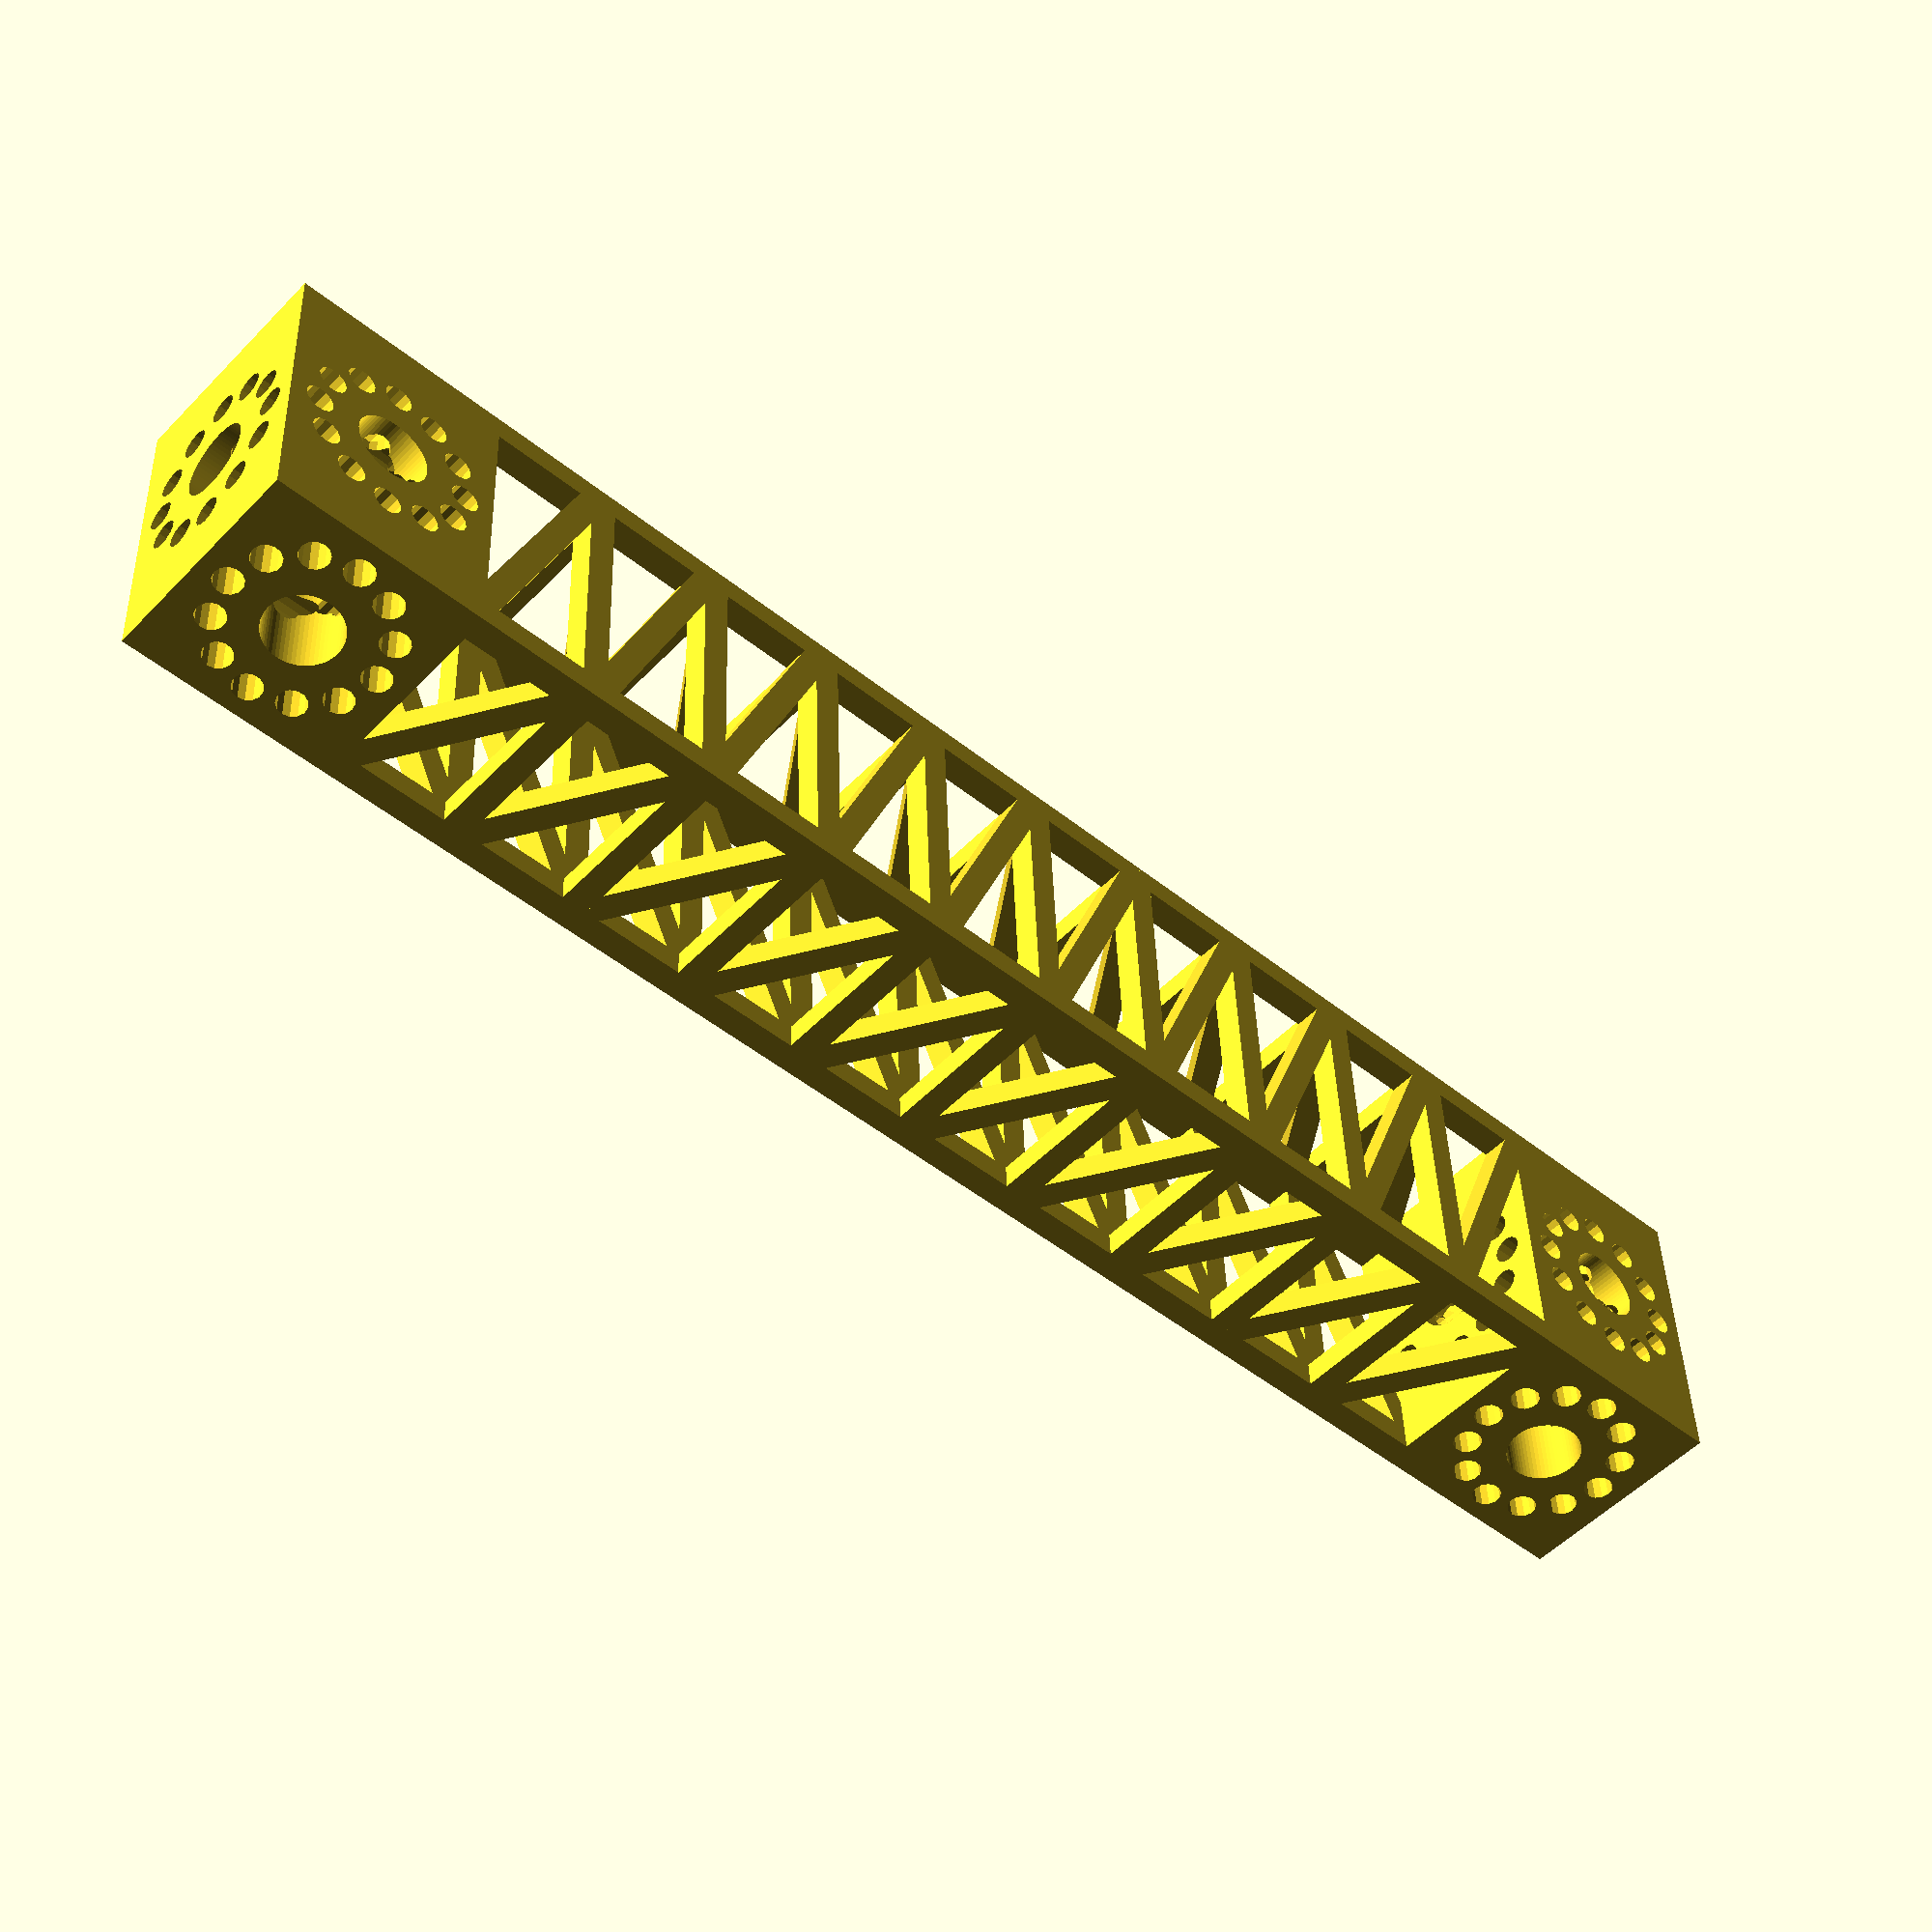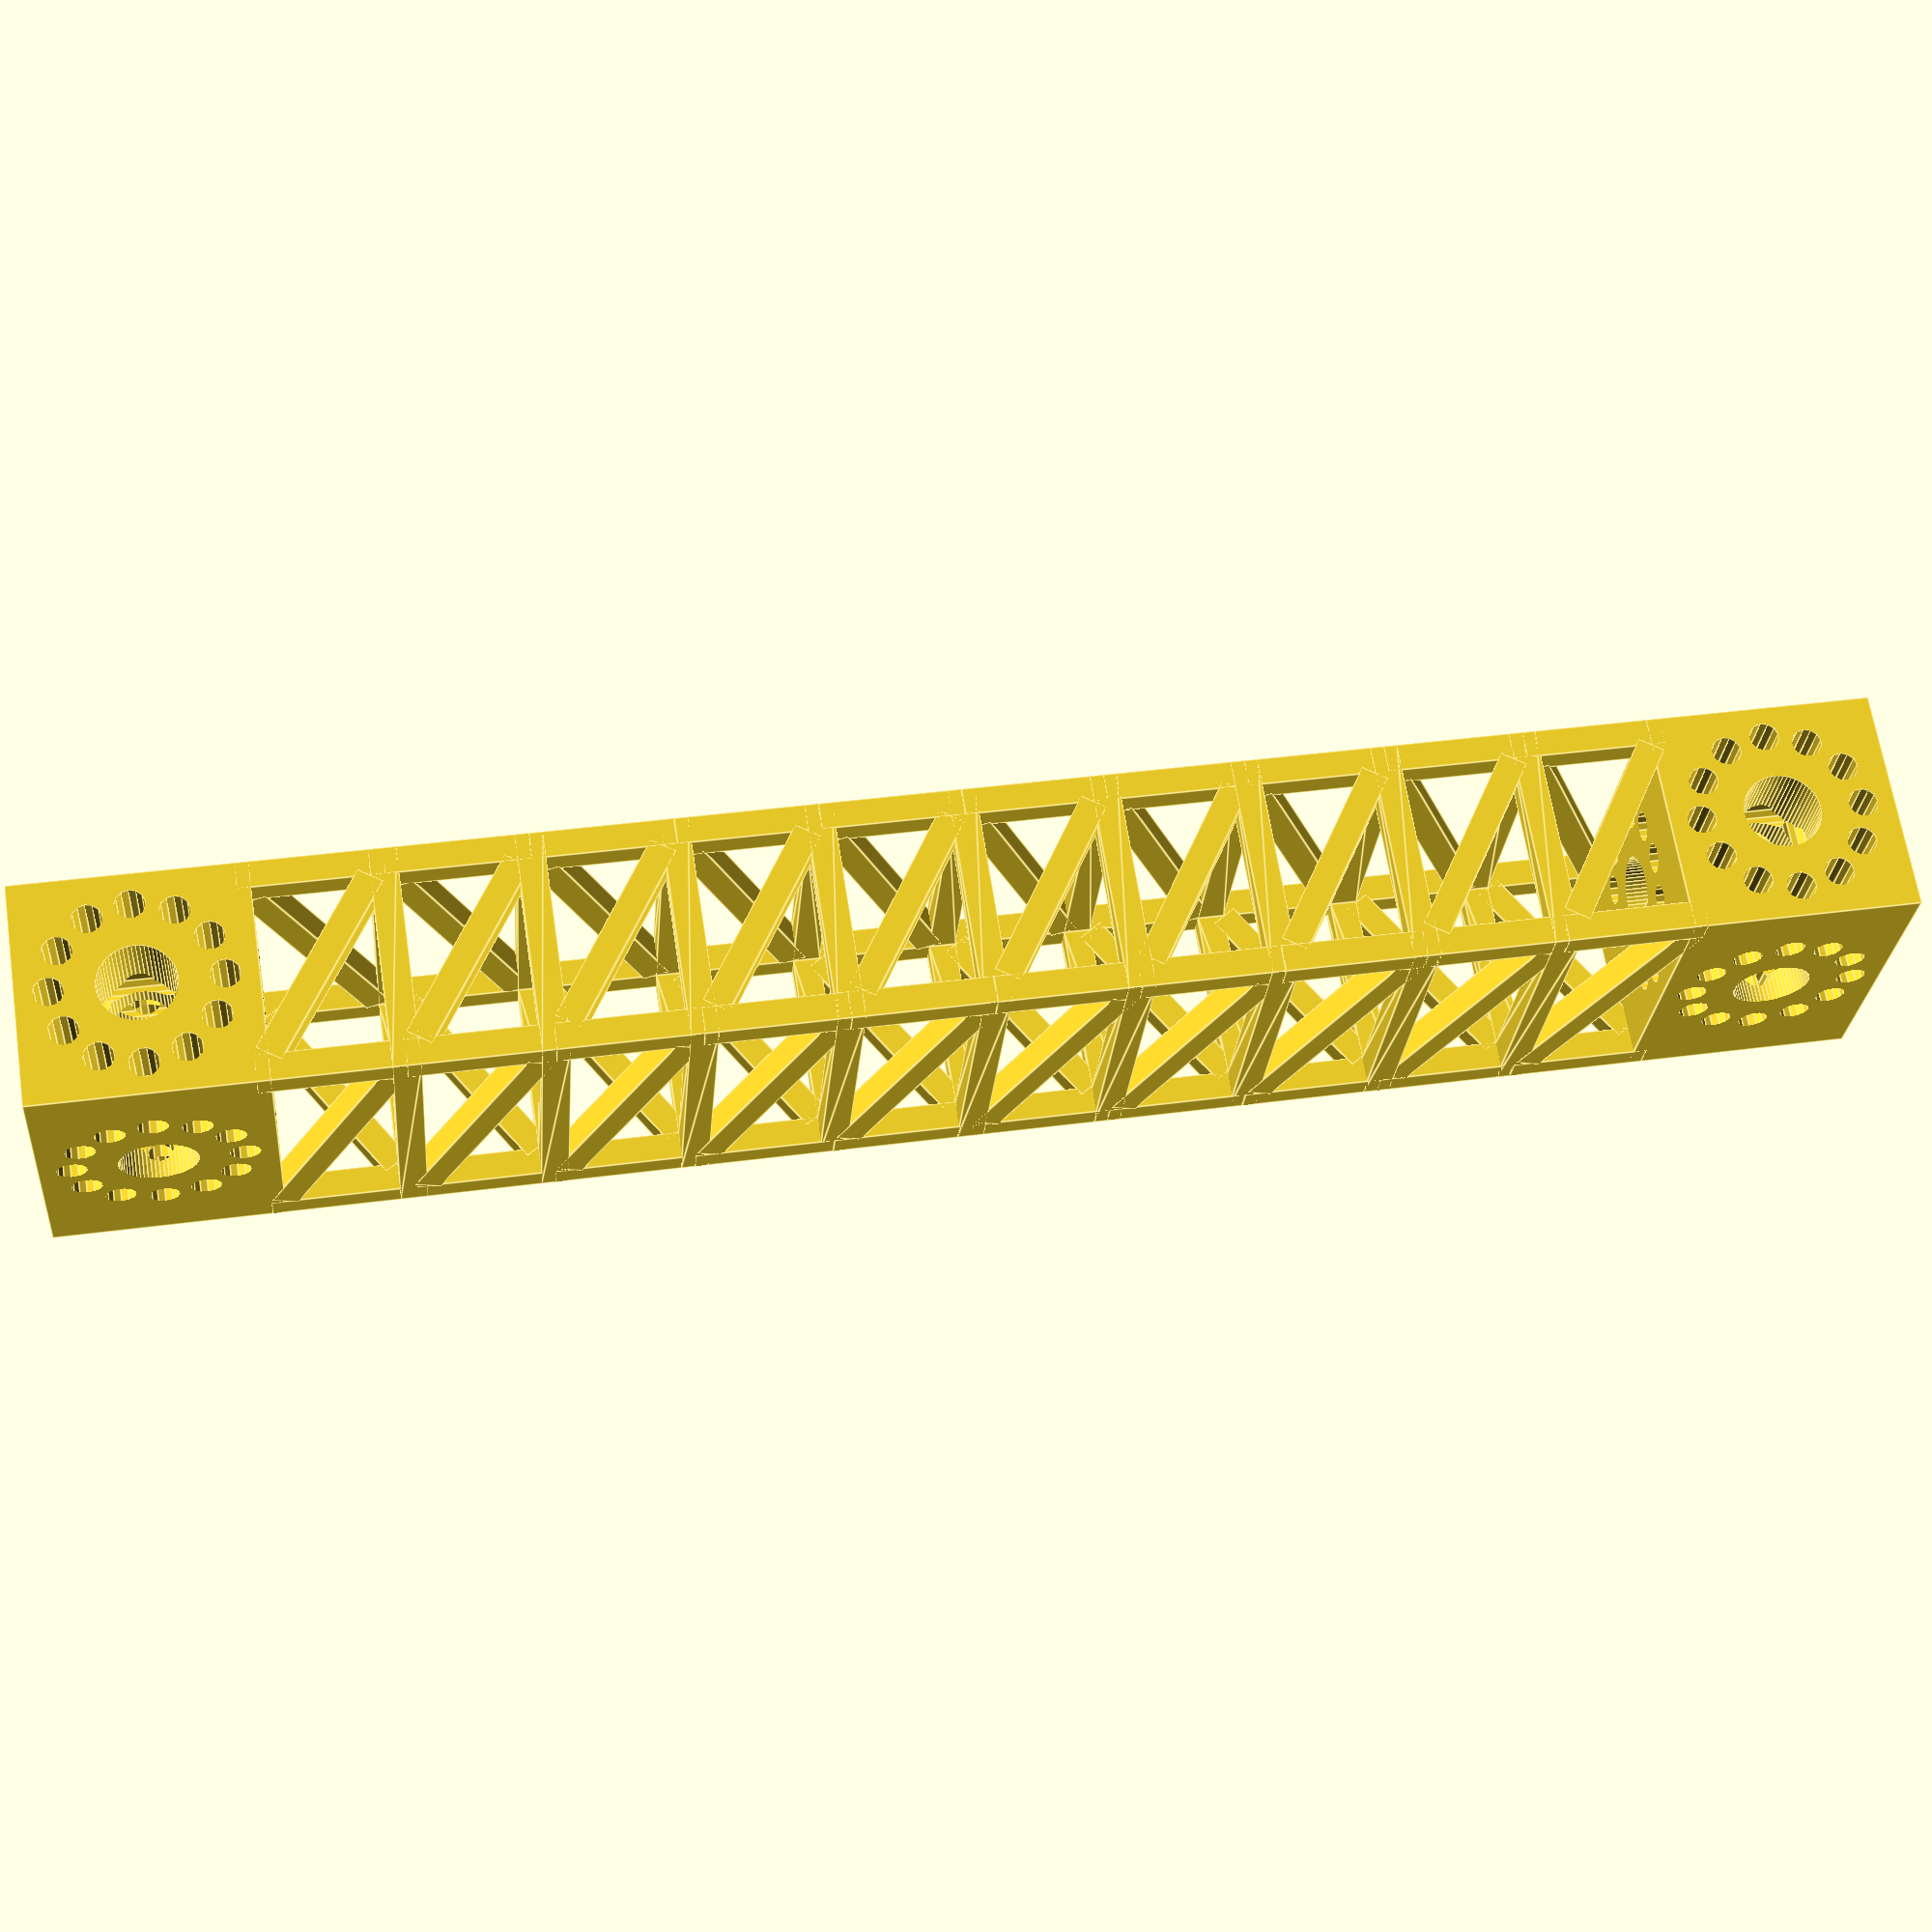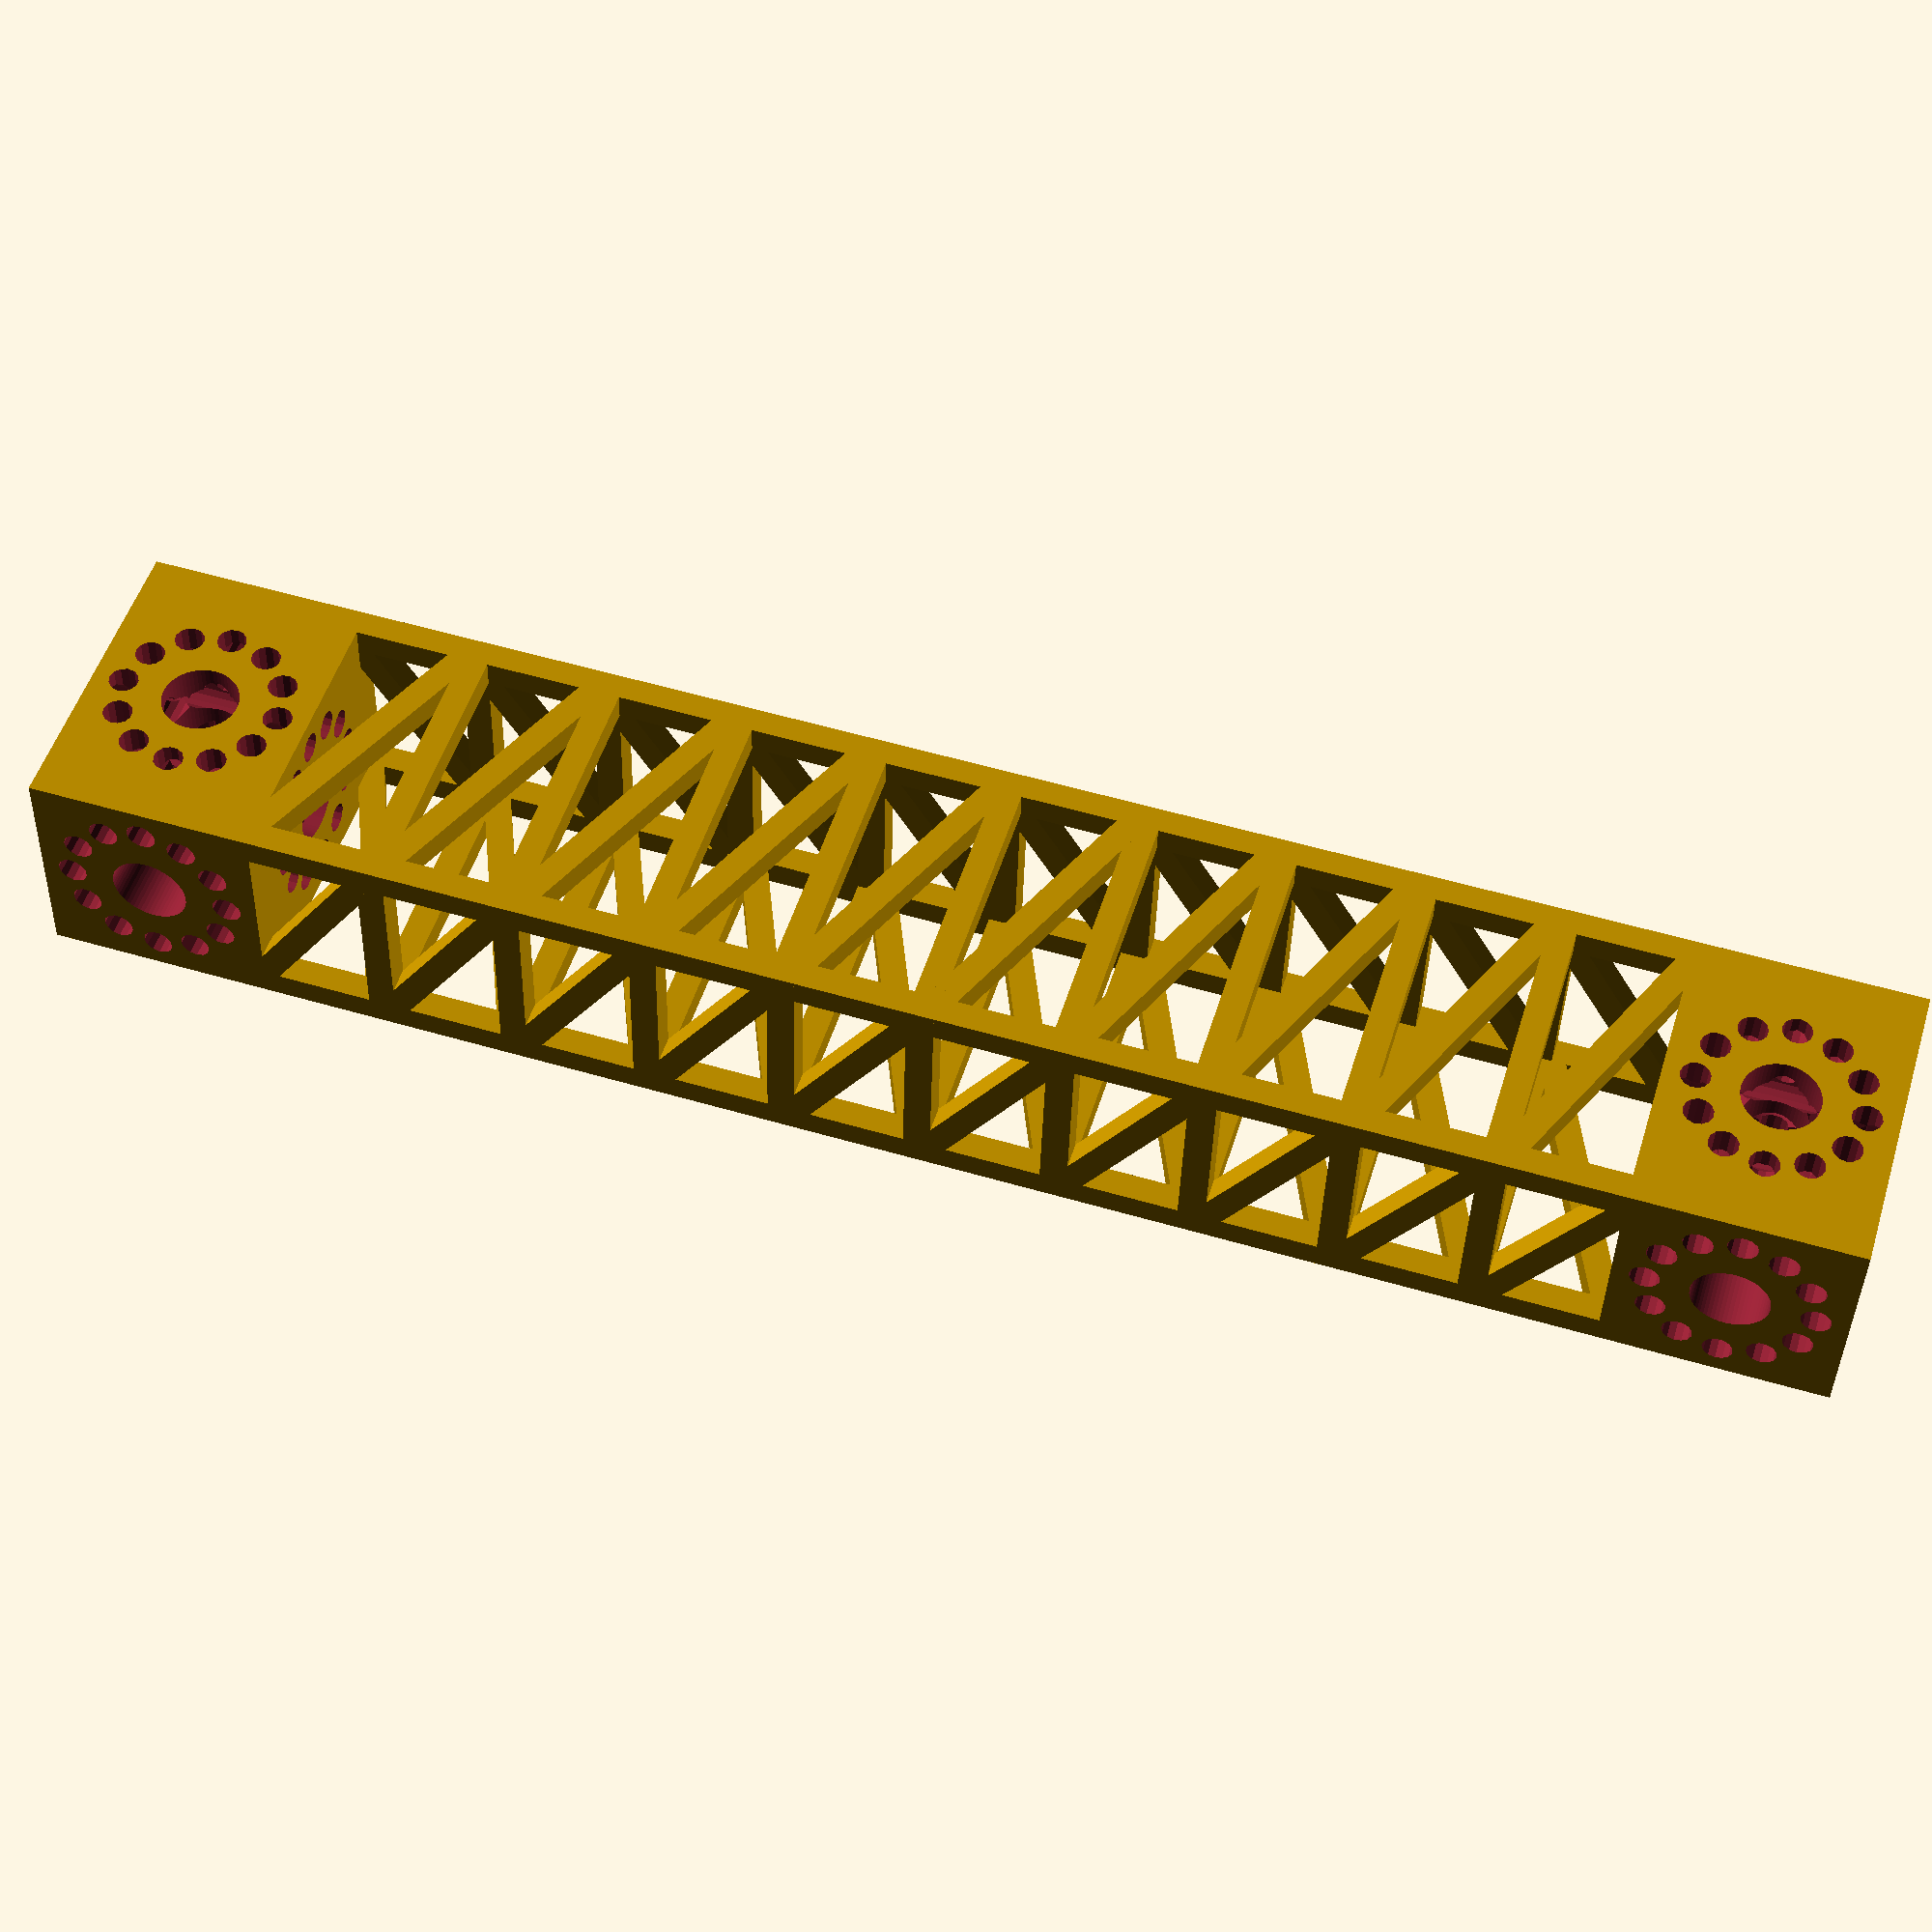
<openscad>
// parametric beam with cable-running spaces
// ported to OpenSCAD from the Python code, with variable descriptions modified
// to be customizer-compatible
// see https://reprapltd.com/3d-printed-beam-that-is-as-stiff-as-steel/

// ---------------------------------------------------------------------------

// Set the values you want in here. All dimensions are in mm.

// The overall size of the beam. Length must be the biggest dimension.
// Note the beam will be reoriented to make the Z direction the larger of 
// width and height, as that is the orientation in which it must be printed.

// beam length; must be the biggest dimension
length = 200;
// width of the beam
width = 35;
// height of the beam
height = 25;

// The thickness of the beam struts
thickness = 3;

// The size of the mounting holes.
holeSize = 3;

// Number of mounting holes at each end 
screwHoleCount = 12;

// ---------------------------------------------------------------------------

// Internal parameters. Change these to get interesting, but possibly
// incorrect, results.

// [internal] box height as ratio of shortest dimension
angleFactor = 0.8;
// [internal] gap between screw holes
screwGap = 5;
// [internal] additional relative adjustment for screw spacing
screwPitch = 1.5;
// [internal] small adjustment to remove intersecting vertices
sigma = 0.01;
// [internal] additional size for hole cuts
holeDelta = 0.3;

// Create the beam

x = length;
y = min(height, width);
z = max(height, width);
boxStep1 = angleFactor * y;
boxLen = x + thickness - 2*y;
numSteps = floor(boxLen / (boxStep1 - thickness)) + 1;
boxStep = boxLen / numSteps;
xi = y - thickness;

// outline box
module OutlineBox(endForm = 3){
    if(endForm > 0){
      // top / bottom
      xtrans = 
        (endForm == 1) ? [0]:
        (endForm == 2) ? [boxStep]:
        (endForm == 3) ? [0, boxStep]: [];
      for(xtran = xtrans){
          translate([0,0,xtran]) linear_extrude(thickness) difference(){
              square([y,z]);
              offset(-thickness) square([y,z]);
          }
      }
    }
    // corner struts
    ssz = thickness / 2;
    strutStarts = [[0, 0,           ssz], [y-thickness, 0,           ssz],
                   [0, z-thickness, ssz], [y-thickness, z-thickness, ssz]];
    for(strutStart = strutStarts){
        translate(strutStart) cube([thickness, thickness, boxStep]);
    }
    // diagonals
    yol = y - 2 * thickness;
    zol = z - 2 * thickness;
    xol = boxStep - thickness;
    dly = sqrt(yol*yol + xol*xol) + sigma;
    dlz = sqrt(zol*zol + xol*xol) + sigma;
    // left
    translate([y/2,0,(boxStep+thickness)/2])
        rotate([0,atan2(xol, yol)+90,0]) translate([-thickness/2,0,-dly/2])
            cube([thickness, thickness, dly]);
    // right
    translate([y/2,z-thickness,(boxStep+thickness)/2])
        rotate([0,-atan2(xol, yol)+90,0]) translate([-thickness/2,0,-dly/2])
            cube([thickness, thickness, dly]);
    // front
    translate([0,z/2,(boxStep+thickness)/2])
        rotate([atan2(xol, zol)+90,0,0]) translate([0,-thickness/2,-dlz/2])
            cube([thickness, thickness, dlz]);
    // back
    translate([y-thickness,z/2,(boxStep+thickness)/2])
        rotate([-atan2(xol, zol)+90,0,0]) translate([0,-thickness/2,-dlz/2])
            cube([thickness, thickness, dlz]);
}

module EndBlock(report=false){
  holeSizeAdj = holeSize + holeDelta;
  largeDiam = y - screwGap * (holeSizeAdj);
  pitchRadius = 0.5*round(2.0*(largeDiam/2 + 
                  screwPitch*(holeSizeAdj)));
  difference(){
    cube([y,z,y]);
    // large hole cuts
    translate([y/2,z/2,y/2]) {
      rotate([90,0,0]) cylinder(h=z+sigma, d=largeDiam, center=true, $fn=61);
      rotate([0,90,0]) cylinder(h=z+sigma, d=largeDiam, center=true, $fn=61);
      rotate([0,0, 0]) cylinder(h=z+sigma, d=largeDiam, center=true, $fn=61);
    }
    // screw hole cuts
    translate([y/2,z/2,y/2]) {
      rotate([90,0,0]) for(rti = [0:(screwHoleCount-1)]){
        rotate(rti * (360 / screwHoleCount)) translate([pitchRadius,0,0]){
          cylinder(d=holeSizeAdj, h=z+sigma, center=true, $fn=13);
        }
      }
      rotate([0,90,0]) for(rti = [0:(screwHoleCount-1)]){
        rotate(rti * (360 / screwHoleCount)) translate([pitchRadius,0,0]){
          cylinder(d=holeSizeAdj, h=z+sigma, center=true, $fn=13);
        }
      }
      for(rti = [0:(screwHoleCount-1)]){
        rotate(rti * (360 / screwHoleCount)) translate([pitchRadius,0,0]){
          cylinder(d=holeSizeAdj, h=z+sigma, center=true, $fn=13);
        }
      }
    }
  }
  // Tell the user what they need to know.
  if(report){
    echo(str("There are ", screwHoleCount, " screw holes for attachment with diameter ",
         holeSize," mm on a pitch circle of ", pitchRadius, " mm."));
  }
}

// bottom end block
EndBlock(report=true);

// struts
for(xi = [0 : numSteps-1]){
  translate([0,0,xi*boxStep-thickness+y]) OutlineBox(endForm=((xi == 0) ? 0 : 1));
}

// top end block
translate([0,0,length-y]) EndBlock();
</openscad>
<views>
elev=48.3 azim=357.5 roll=47.9 proj=p view=solid
elev=142.9 azim=332.2 roll=280.0 proj=p view=edges
elev=123.8 azim=85.0 roll=73.0 proj=p view=solid
</views>
